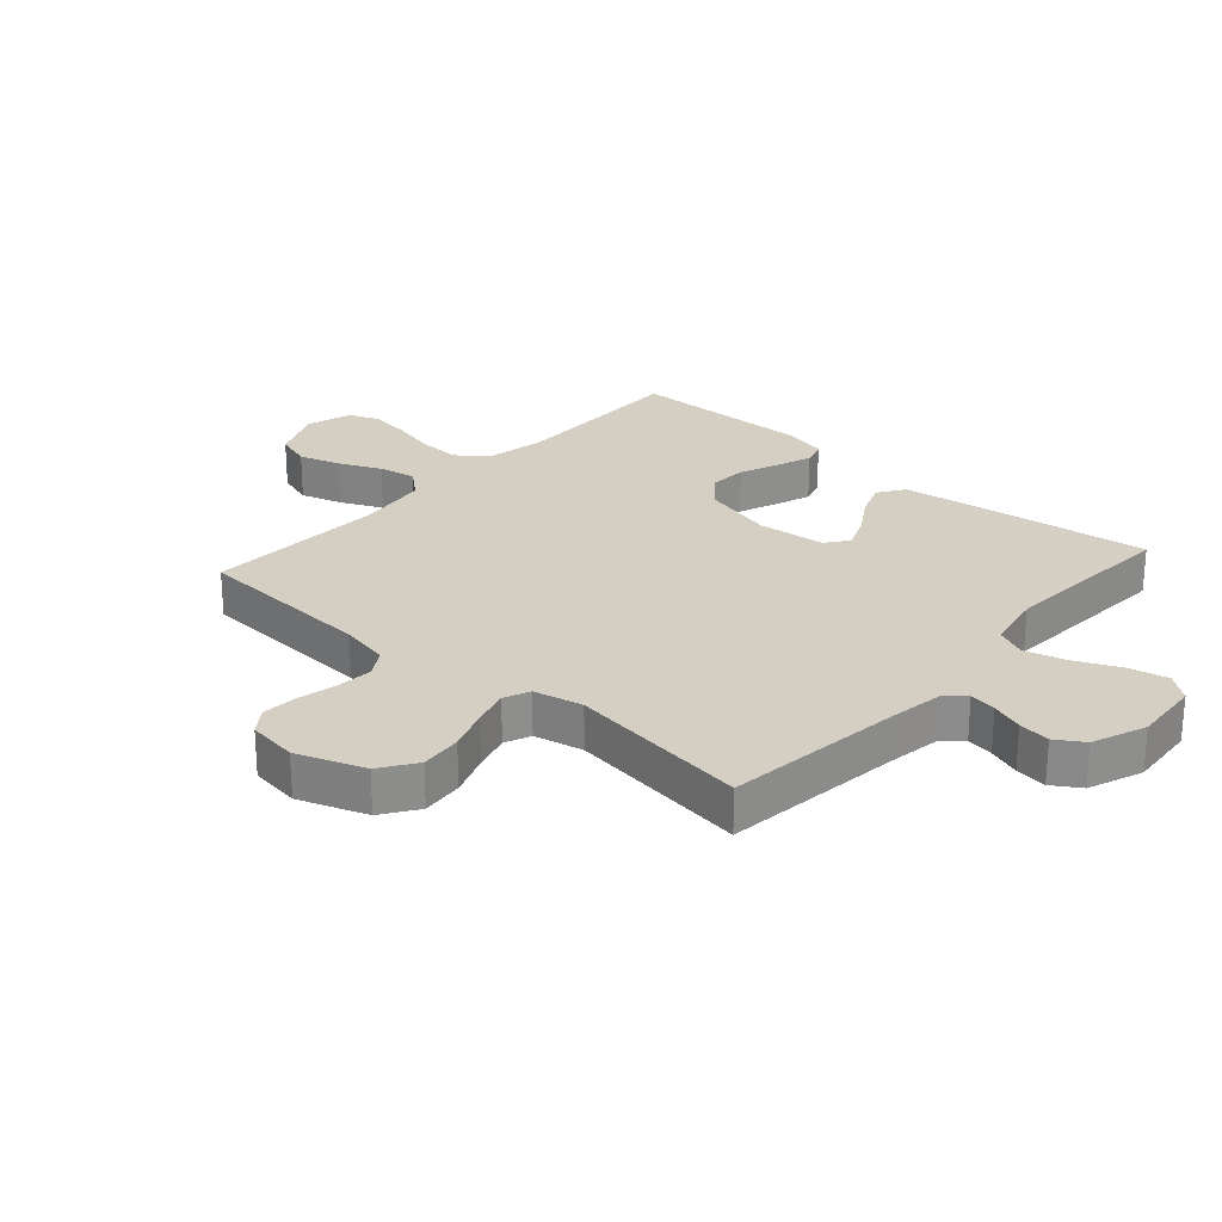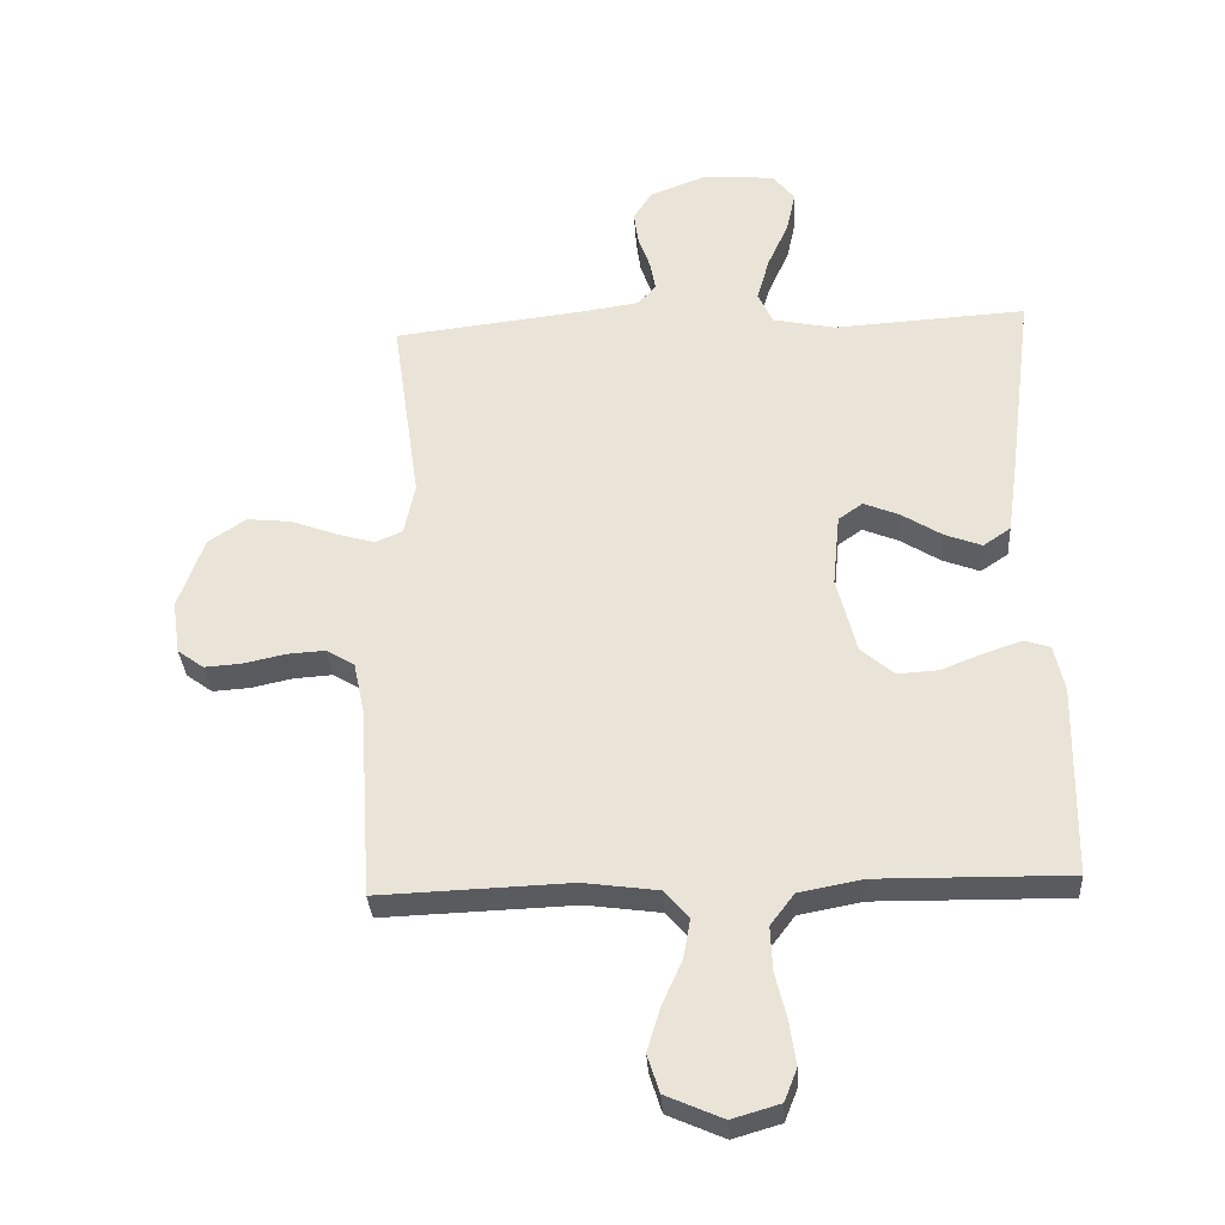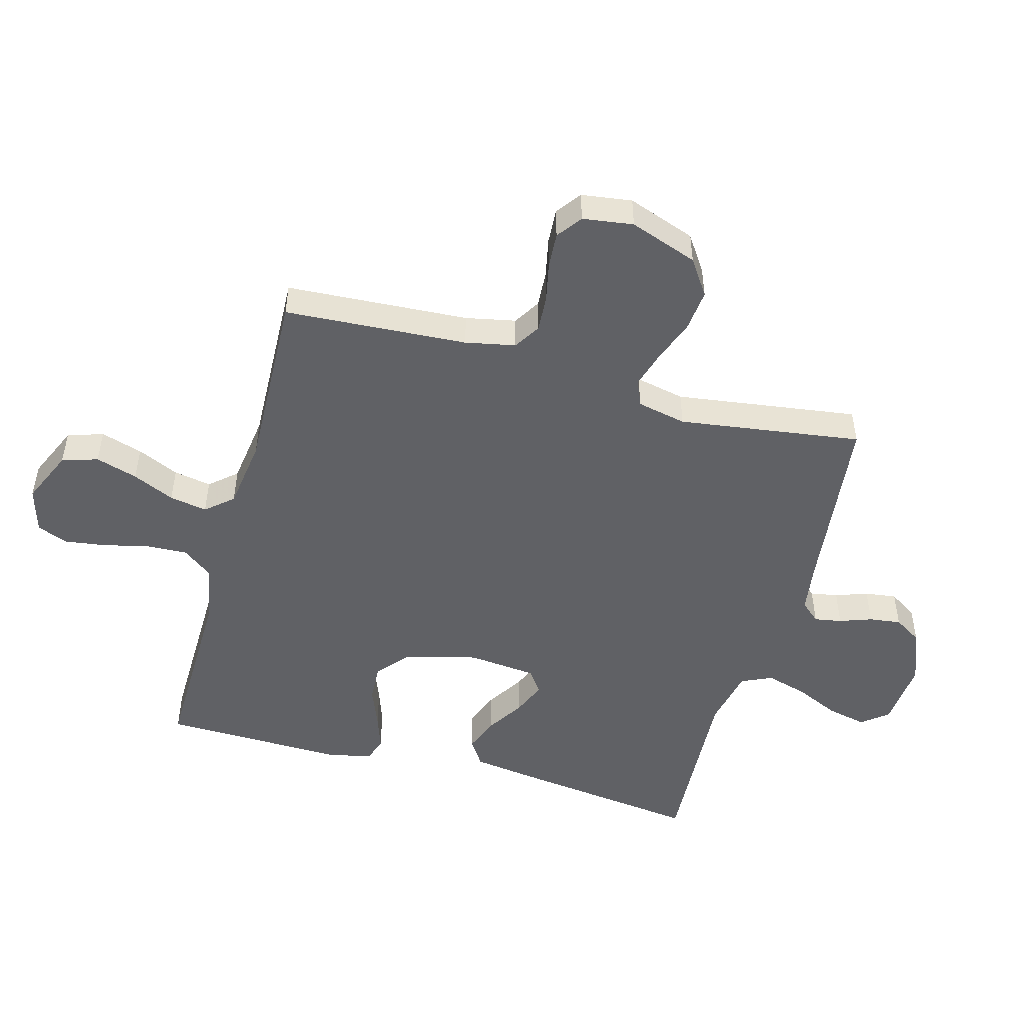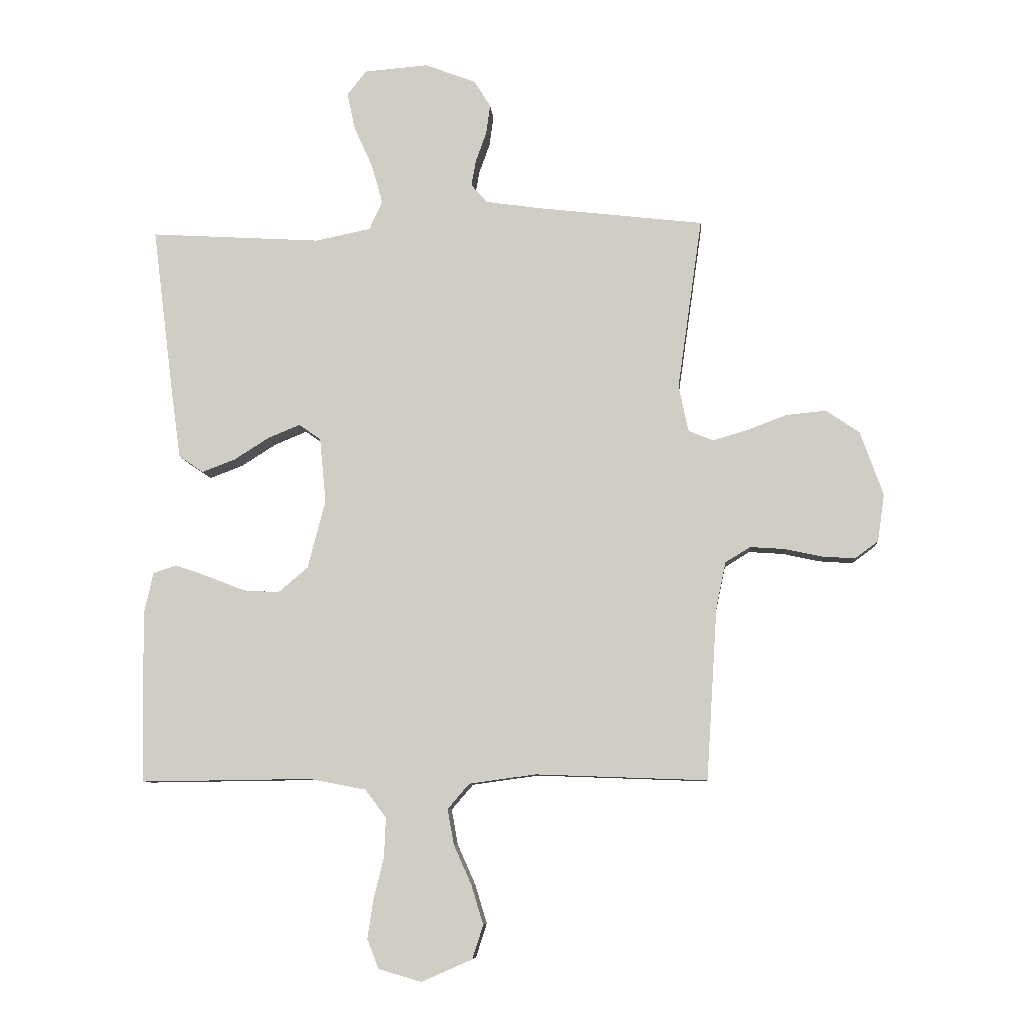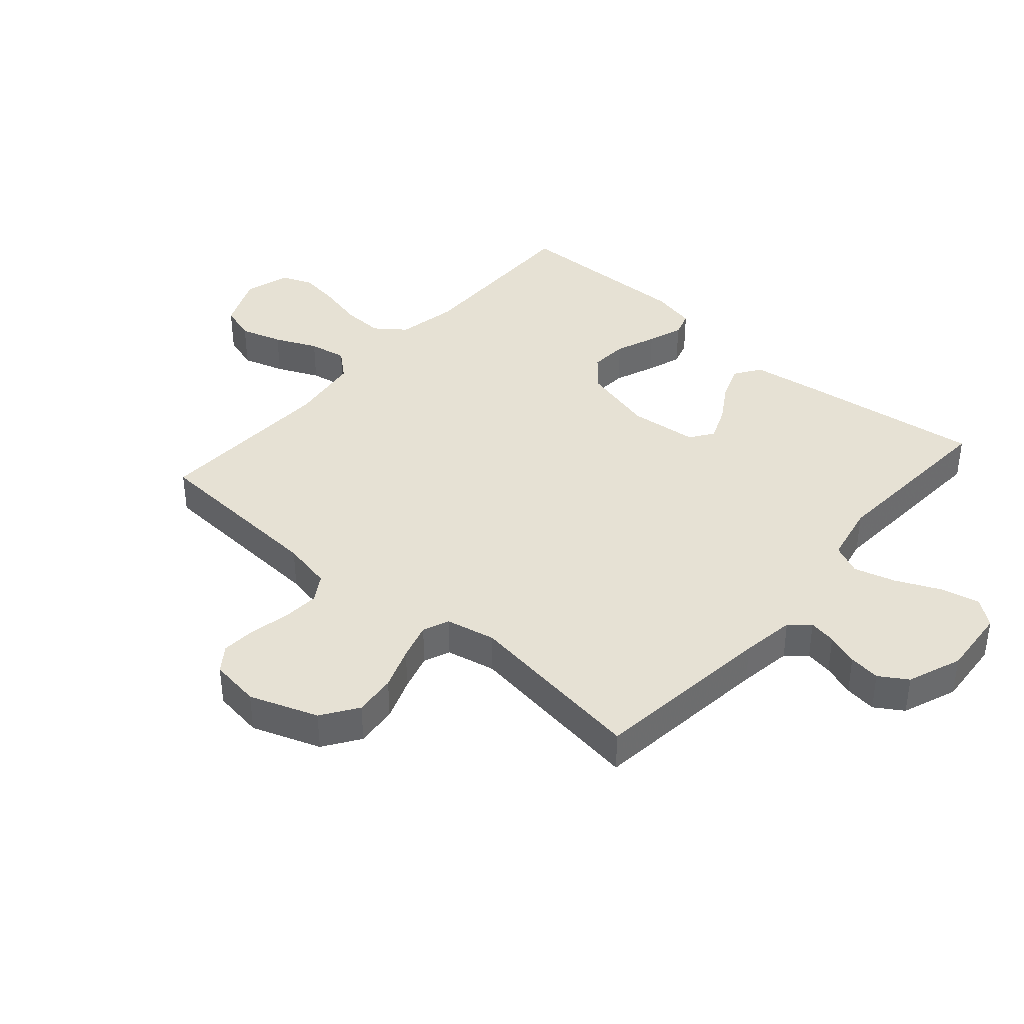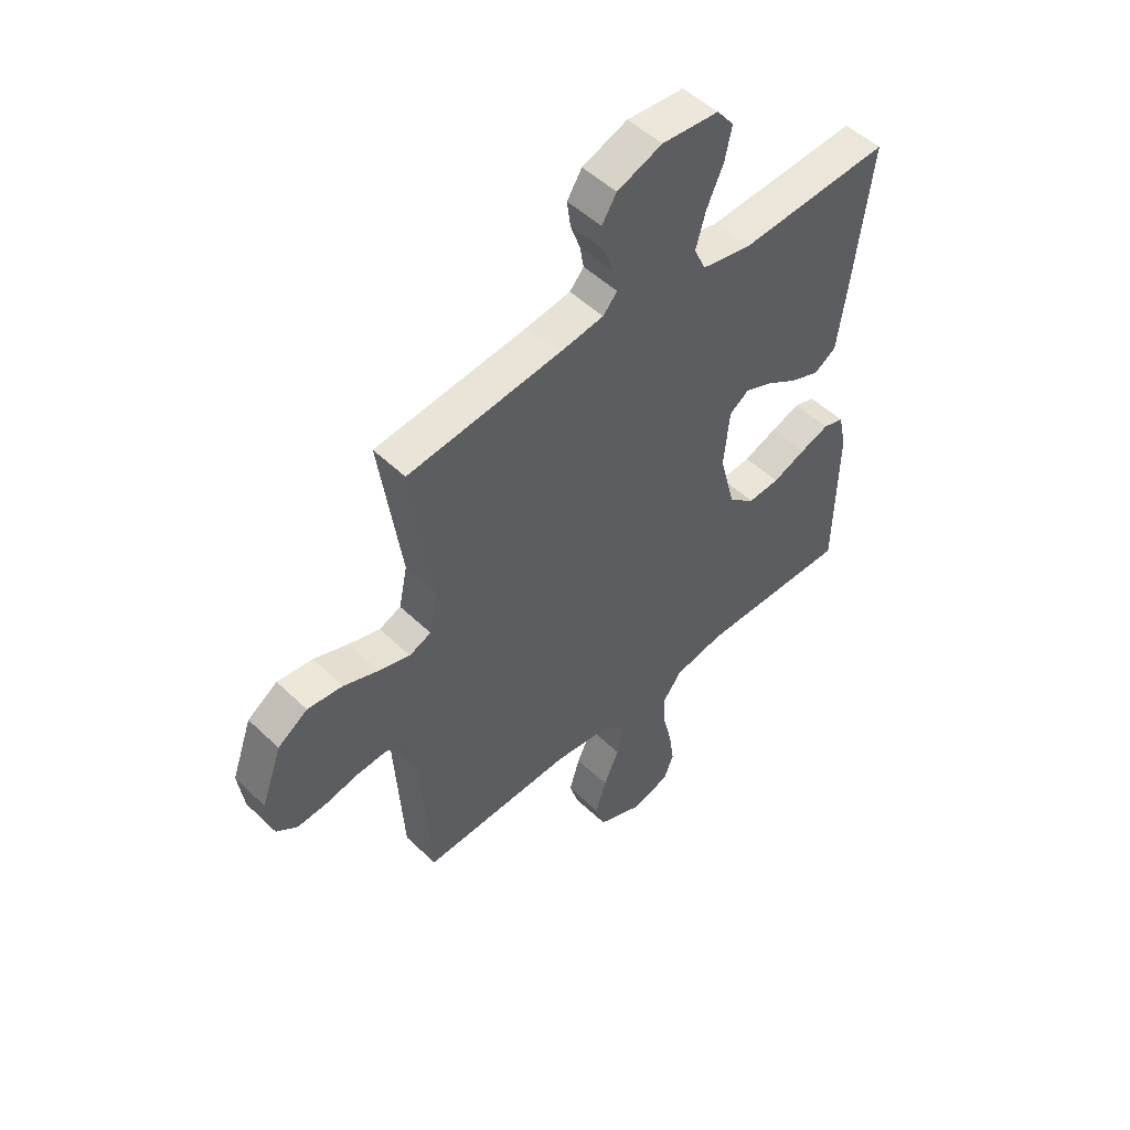
<metadata>
{"format":"obj","ext":"obj","renderer":"f3d","projection":"perspective","resolution":1024,"background":"white","views":[{"elev":25.6,"azim":-48.4,"up":"+Y"},{"elev":-32.7,"azim":3.6,"up":"+Z"},{"elev":-49.6,"azim":-105.5,"up":"+Y"},{"elev":-8.3,"azim":-175.5,"up":"+Z"},{"elev":39.2,"azim":-49.0,"up":"+Y"},{"elev":50.7,"azim":-43.9,"up":"+Z"}]}
</metadata>
<code>
v 0.5 0.07 -0.5
v 0.2 0.07 -0.496
v 0.101 0.07 -0.515
v 0.064 0.07 -0.564
v 0.067 0.07 -0.632
v 0.085 0.07 -0.706
v 0.095 0.07 -0.774
v 0.075 0.07 -0.825
v 0 0.07 -0.847
v -0.089 0.07 -0.808
v -0.108 0.07 -0.749
v -0.087 0.07 -0.68
v -0.056 0.07 -0.611
v -0.045 0.07 -0.549
v -0.083 0.07 -0.505
v -0.2 0.07 -0.489
v -0.5 0.07 -0.5
v -0.519 0.07 -0.2
v -0.536 0.07 -0.118
v -0.58 0.07 -0.091
v -0.64 0.07 -0.095
v -0.705 0.07 -0.109
v -0.763 0.07 -0.113
v -0.804 0.07 -0.083
v -0.816 0.07 0
v -0.776 0.07 0.112
v -0.717 0.07 0.152
v -0.648 0.07 0.145
v -0.578 0.07 0.119
v -0.517 0.07 0.101
v -0.474 0.07 0.119
v -0.457 0.07 0.2
v -0.5 0.07 0.5
v -0.2 0.07 0.535
v -0.112 0.07 0.548
v -0.084 0.07 0.58
v -0.092 0.07 0.625
v -0.111 0.07 0.678
v -0.118 0.07 0.73
v -0.089 0.07 0.776
v 0 0.07 0.81
v 0.112 0.07 0.801
v 0.146 0.07 0.758
v 0.132 0.07 0.693
v 0.099 0.07 0.62
v 0.08 0.07 0.552
v 0.103 0.07 0.502
v 0.2 0.07 0.482
v 0.5 0.07 0.5
v 0.462 0.07 0.2
v 0.446 0.07 0.085
v 0.403 0.07 0.056
v 0.345 0.07 0.078
v 0.283 0.07 0.117
v 0.227 0.07 0.14
v 0.189 0.07 0.113
v 0.178 0.07 0
v 0.209 0.07 -0.12
v 0.261 0.07 -0.164
v 0.324 0.07 -0.16
v 0.39 0.07 -0.134
v 0.448 0.07 -0.114
v 0.489 0.07 -0.127
v 0.505 0.07 -0.2
v 0.5 0 -0.5
v 0.2 0 -0.496
v 0.101 0 -0.515
v 0.064 0 -0.564
v 0.067 0 -0.632
v 0.085 0 -0.706
v 0.095 0 -0.774
v 0.075 0 -0.825
v 0 0 -0.847
v -0.089 0 -0.808
v -0.108 0 -0.749
v -0.087 0 -0.68
v -0.056 0 -0.611
v -0.045 0 -0.549
v -0.083 0 -0.505
v -0.2 0 -0.489
v -0.5 0 -0.5
v -0.519 0 -0.2
v -0.536 0 -0.118
v -0.58 0 -0.091
v -0.64 0 -0.095
v -0.705 0 -0.109
v -0.763 0 -0.113
v -0.804 0 -0.083
v -0.816 0 0
v -0.776 0 0.112
v -0.717 0 0.152
v -0.648 0 0.145
v -0.578 0 0.119
v -0.517 0 0.101
v -0.474 0 0.119
v -0.457 0 0.2
v -0.5 0 0.5
v -0.2 0 0.535
v -0.112 0 0.548
v -0.084 0 0.58
v -0.092 0 0.625
v -0.111 0 0.678
v -0.118 0 0.73
v -0.089 0 0.776
v 0 0 0.81
v 0.112 0 0.801
v 0.146 0 0.758
v 0.132 0 0.693
v 0.099 0 0.62
v 0.08 0 0.552
v 0.103 0 0.502
v 0.2 0 0.482
v 0.5 0 0.5
v 0.462 0 0.2
v 0.446 0 0.085
v 0.403 0 0.056
v 0.345 0 0.078
v 0.283 0 0.117
v 0.227 0 0.14
v 0.189 0 0.113
v 0.178 0 0
v 0.209 0 -0.12
v 0.261 0 -0.164
v 0.324 0 -0.16
v 0.39 0 -0.134
v 0.448 0 -0.114
v 0.489 0 -0.127
v 0.505 0 -0.2
f 63 64 1 2
f 60 61 62 63
f 60 63 2 3
f 59 60 3 4
f 58 59 4
f 57 58 4
f 56 57 4
f 51 52 53 54
f 51 54 55
f 48 49 50 51
f 47 48 51 55
f 46 47 55 56
f 42 43 44 45
f 42 45 46
f 41 42 46
f 37 38 39 40
f 36 37 40 41
f 32 33 34
f 31 32 34 35
f 26 27 28 29
f 26 29 30
f 25 26 30
f 24 25 30
f 21 22 23 24
f 20 21 24 30
f 19 20 30 31
f 16 17 18
f 15 16 18 19
f 10 11 12 13
f 10 13 14
f 9 10 14
f 8 9 14
f 5 6 7 8
f 4 5 8 14
f 56 4 14 15
f 36 41 46 56
f 31 35 36 56
f 15 19 31 56
f 66 65 128 127
f 127 126 125 124
f 67 66 127 124
f 68 67 124 123
f 68 123 122
f 68 122 121
f 68 121 120
f 118 117 116 115
f 119 118 115
f 115 114 113 112
f 119 115 112 111
f 120 119 111 110
f 109 108 107 106
f 110 109 106
f 110 106 105
f 104 103 102 101
f 105 104 101 100
f 98 97 96
f 99 98 96 95
f 93 92 91 90
f 94 93 90
f 94 90 89
f 94 89 88
f 88 87 86 85
f 94 88 85 84
f 95 94 84 83
f 82 81 80
f 83 82 80 79
f 77 76 75 74
f 78 77 74
f 78 74 73
f 78 73 72
f 72 71 70 69
f 78 72 69 68
f 79 78 68 120
f 120 110 105 100
f 120 100 99 95
f 120 95 83 79
f 1 65 66 2
f 2 66 67 3
f 3 67 68 4
f 4 68 69 5
f 5 69 70 6
f 6 70 71 7
f 7 71 72 8
f 8 72 73 9
f 9 73 74 10
f 10 74 75 11
f 11 75 76 12
f 12 76 77 13
f 13 77 78 14
f 14 78 79 15
f 15 79 80 16
f 16 80 81 17
f 17 81 82 18
f 18 82 83 19
f 19 83 84 20
f 20 84 85 21
f 21 85 86 22
f 22 86 87 23
f 23 87 88 24
f 24 88 89 25
f 25 89 90 26
f 26 90 91 27
f 27 91 92 28
f 28 92 93 29
f 29 93 94 30
f 30 94 95 31
f 31 95 96 32
f 32 96 97 33
f 33 97 98 34
f 34 98 99 35
f 35 99 100 36
f 36 100 101 37
f 37 101 102 38
f 38 102 103 39
f 39 103 104 40
f 40 104 105 41
f 41 105 106 42
f 42 106 107 43
f 43 107 108 44
f 44 108 109 45
f 45 109 110 46
f 46 110 111 47
f 47 111 112 48
f 48 112 113 49
f 49 113 114 50
f 50 114 115 51
f 51 115 116 52
f 52 116 117 53
f 53 117 118 54
f 54 118 119 55
f 55 119 120 56
f 56 120 121 57
f 57 121 122 58
f 58 122 123 59
f 59 123 124 60
f 60 124 125 61
f 61 125 126 62
f 62 126 127 63
f 63 127 128 64
f 64 128 65 1

</code>
